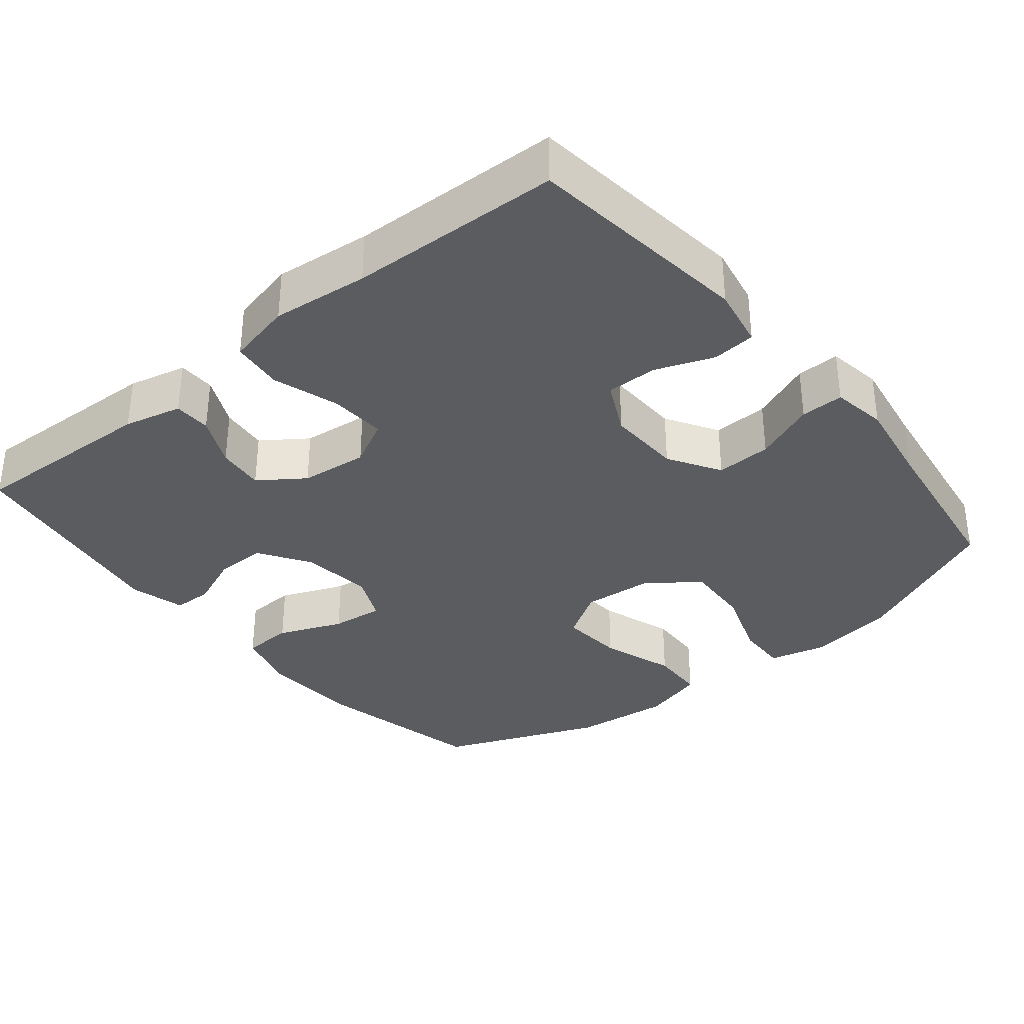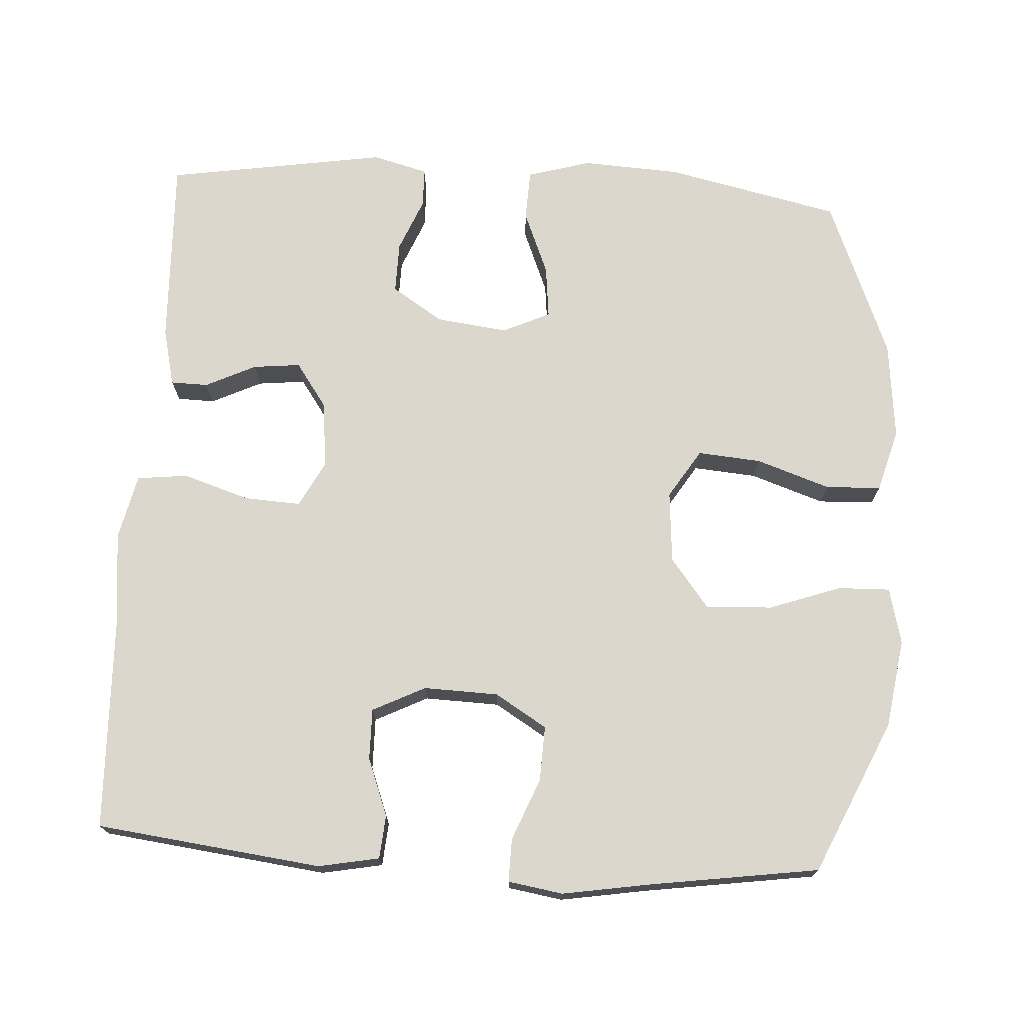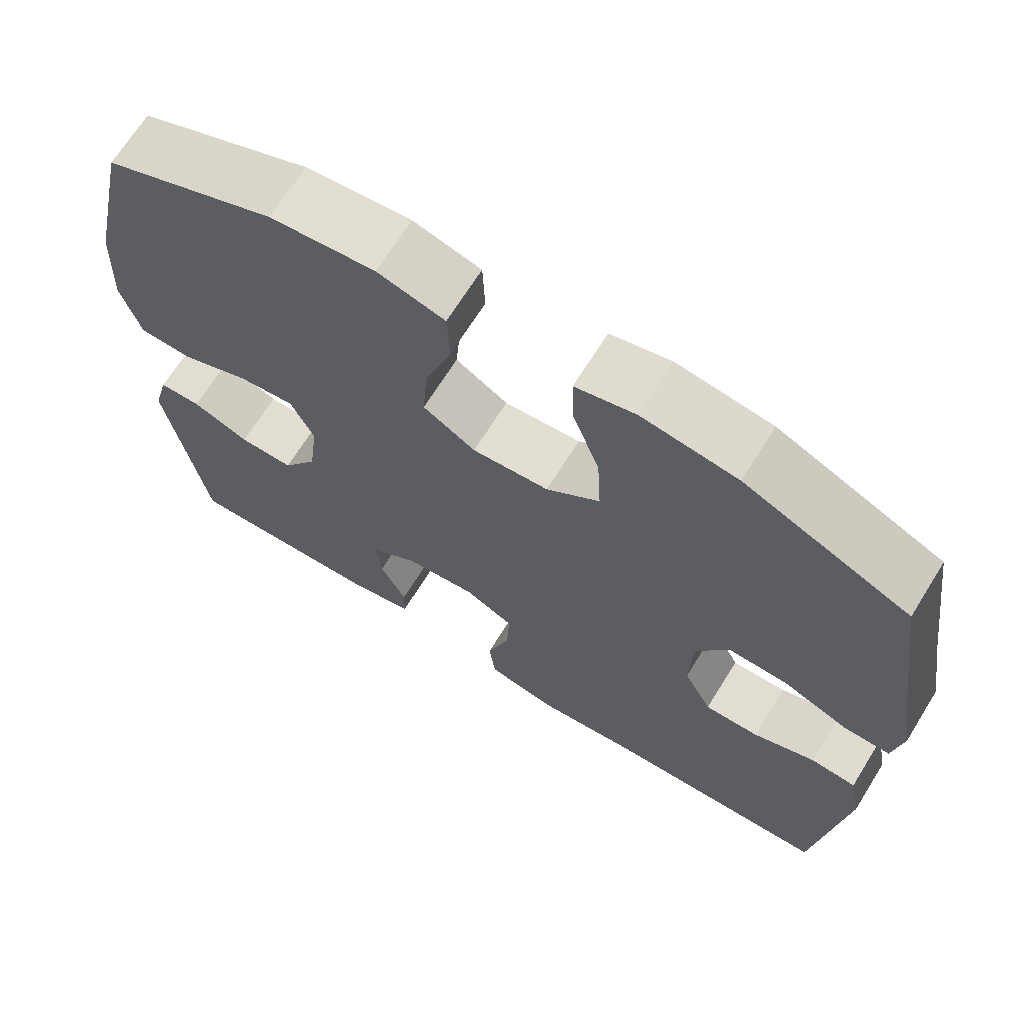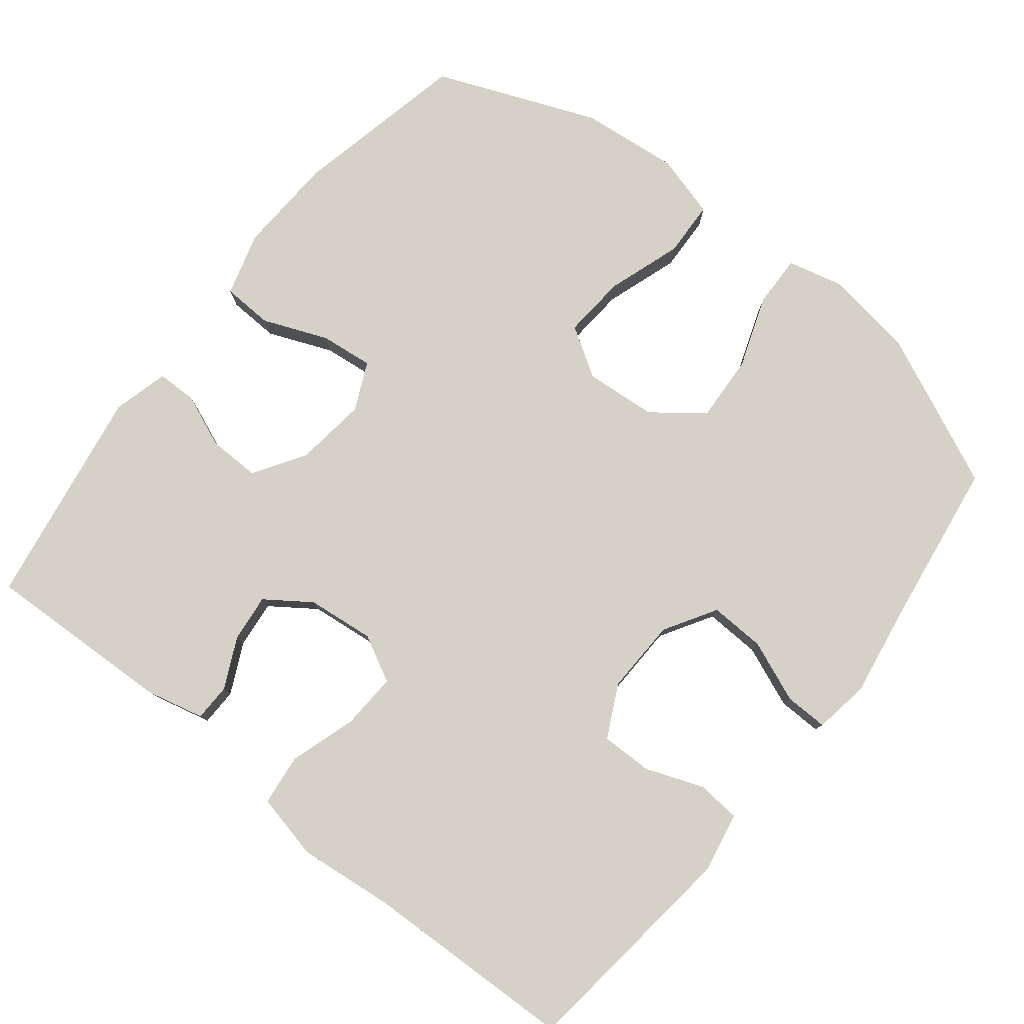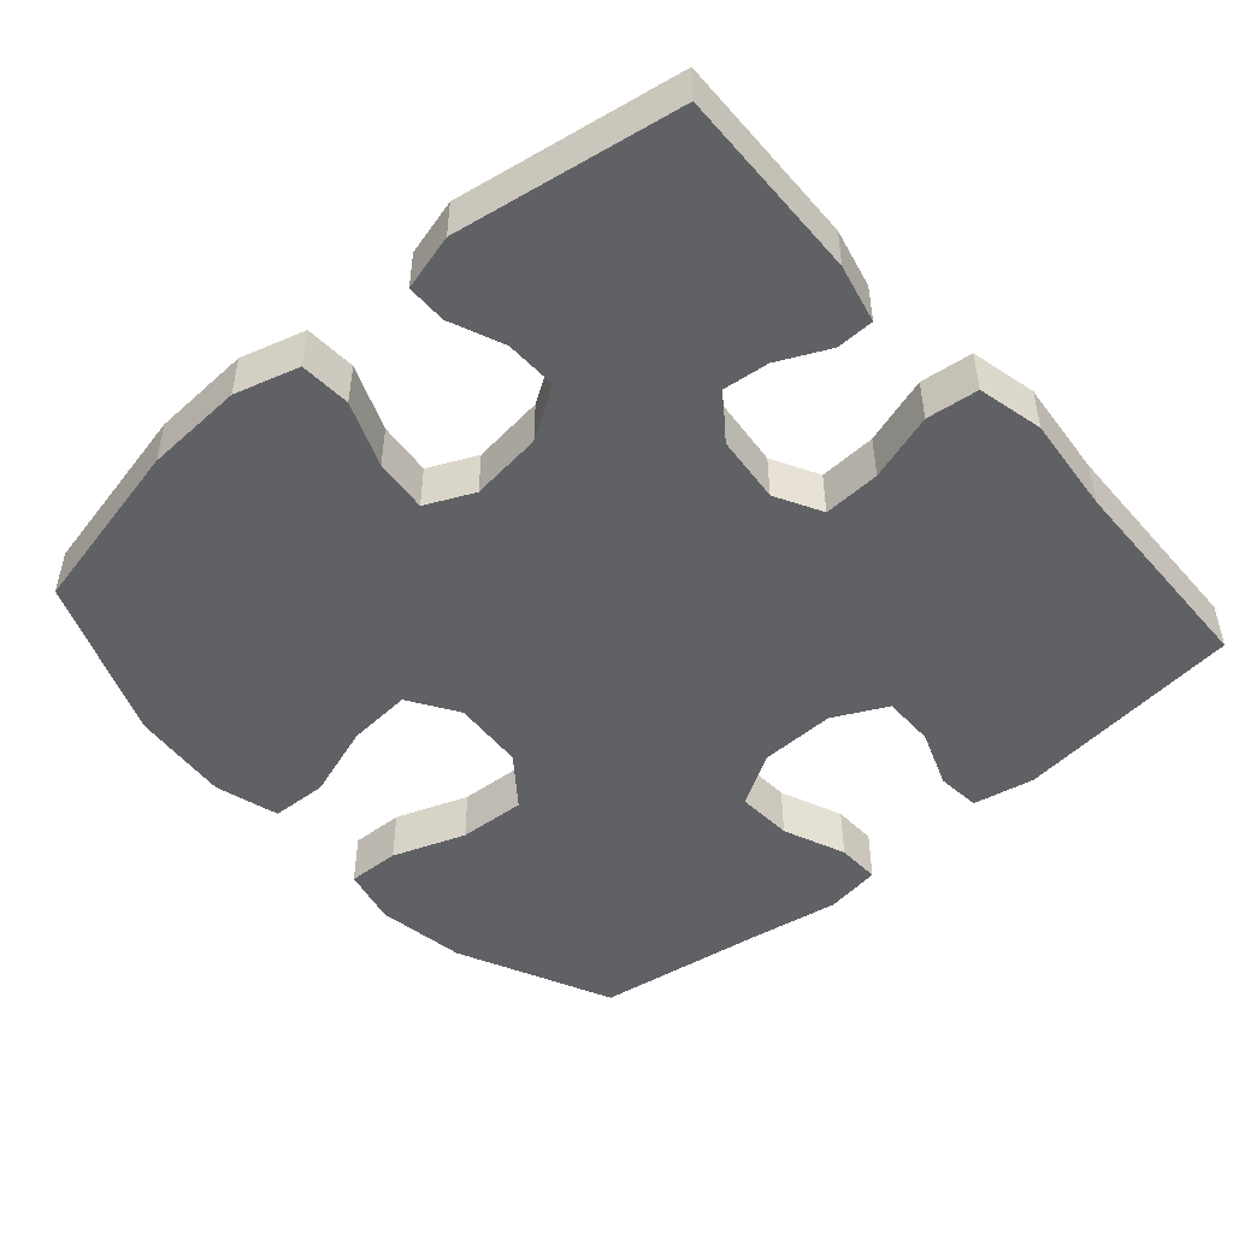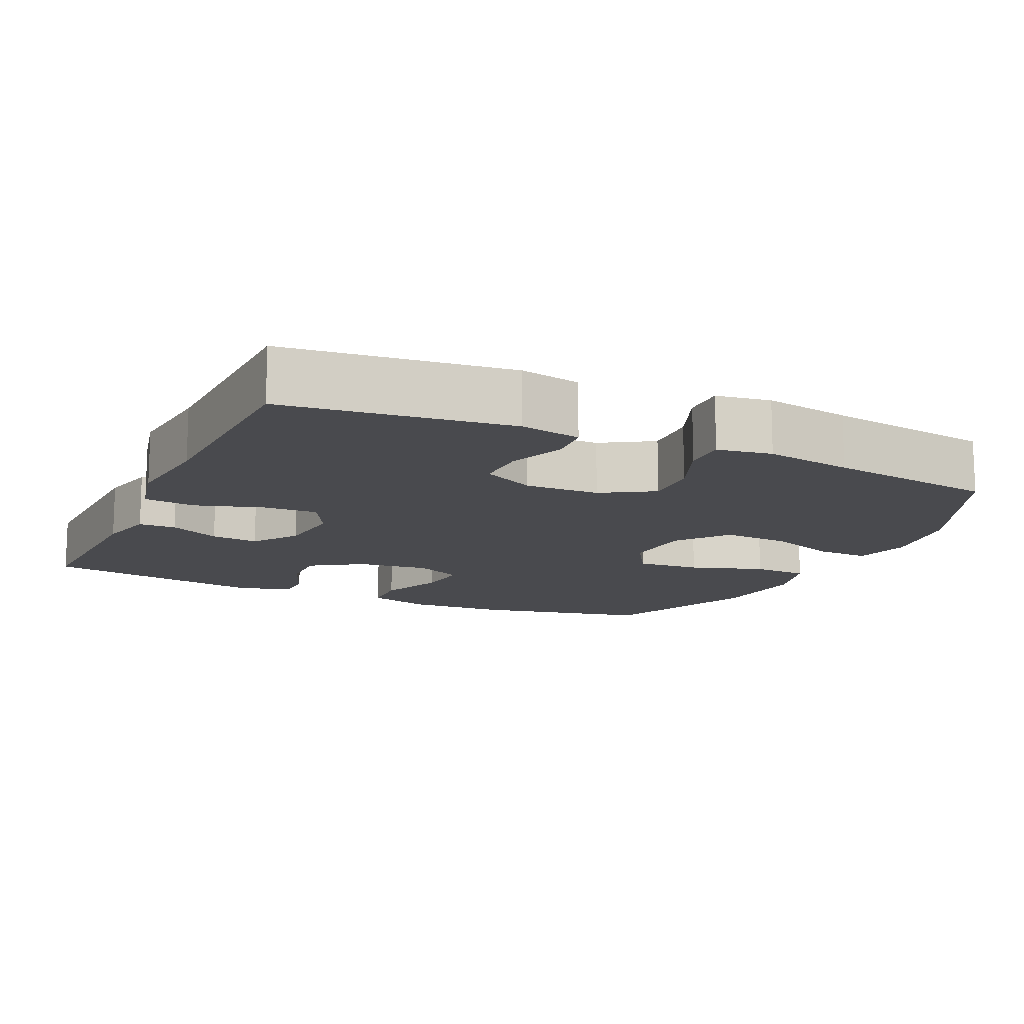
<metadata>
{"format":"obj","ext":"obj","renderer":"f3d","projection":"perspective","resolution":1024,"background":"white","views":[{"elev":-34.4,"azim":-140.7,"up":"+Y"},{"elev":72.8,"azim":-86.5,"up":"+Y"},{"elev":68.4,"azim":-148.1,"up":"+Z"},{"elev":79.3,"azim":-141.5,"up":"+Y"},{"elev":-48.5,"azim":131.5,"up":"+Y"},{"elev":-13.4,"azim":-114.8,"up":"+Y"}]}
</metadata>
<code>
v -0.5 0.07 -0.5
v -0.537 0.07 -0.191
v -0.521 0.07 -0.108
v -0.462 0.07 -0.103
v -0.383 0.07 -0.133
v -0.313 0.07 -0.134
v -0.277 0.07 -0.062
v -0.28 0.07 0.04
v -0.323 0.07 0.111
v -0.399 0.07 0.108
v -0.483 0.07 0.074
v -0.542 0.07 0.073
v -0.554 0.07 0.148
v -0.534 0.07 0.268
v -0.5 0.07 0.5
v -0.29 0.07 0.595
v -0.169 0.07 0.613
v -0.092 0.07 0.594
v -0.094 0.07 0.523
v -0.129 0.07 0.425
v -0.134 0.07 0.334
v -0.066 0.07 0.281
v 0.032 0.07 0.273
v 0.099 0.07 0.315
v 0.092 0.07 0.402
v 0.058 0.07 0.503
v 0.061 0.07 0.579
v 0.147 0.07 0.603
v 0.281 0.07 0.589
v 0.5 0.07 0.5
v 0.552 0.07 0.261
v 0.559 0.07 0.127
v 0.534 0.07 0.04
v 0.465 0.07 0.037
v 0.377 0.07 0.073
v 0.305 0.07 0.081
v 0.275 0.07 0.016
v 0.287 0.07 -0.082
v 0.332 0.07 -0.152
v 0.402 0.07 -0.151
v 0.475 0.07 -0.121
v 0.529 0.07 -0.122
v 0.549 0.07 -0.198
v 0.5 0.07 -0.5
v 0.241 0.07 -0.49
v 0.162 0.07 -0.471
v 0.161 0.07 -0.42
v 0.194 0.07 -0.351
v 0.201 0.07 -0.286
v 0.14 0.07 -0.243
v 0.048 0.07 -0.233
v -0.015 0.07 -0.266
v -0.011 0.07 -0.343
v 0.018 0.07 -0.434
v 0.01 0.07 -0.504
v -0.079 0.07 -0.524
v -0.211 0.07 -0.51
v -0.5 0 -0.5
v -0.537 0 -0.191
v -0.521 0 -0.108
v -0.462 0 -0.103
v -0.383 0 -0.133
v -0.313 0 -0.134
v -0.277 0 -0.062
v -0.28 0 0.04
v -0.323 0 0.111
v -0.399 0 0.108
v -0.483 0 0.074
v -0.542 0 0.073
v -0.554 0 0.148
v -0.534 0 0.268
v -0.5 0 0.5
v -0.29 0 0.595
v -0.169 0 0.613
v -0.092 0 0.594
v -0.094 0 0.523
v -0.129 0 0.425
v -0.134 0 0.334
v -0.066 0 0.281
v 0.032 0 0.273
v 0.099 0 0.315
v 0.092 0 0.402
v 0.058 0 0.503
v 0.061 0 0.579
v 0.147 0 0.603
v 0.281 0 0.589
v 0.5 0 0.5
v 0.552 0 0.261
v 0.559 0 0.127
v 0.534 0 0.04
v 0.465 0 0.037
v 0.377 0 0.073
v 0.305 0 0.081
v 0.275 0 0.016
v 0.287 0 -0.082
v 0.332 0 -0.152
v 0.402 0 -0.151
v 0.475 0 -0.121
v 0.529 0 -0.122
v 0.549 0 -0.198
v 0.5 0 -0.5
v 0.241 0 -0.49
v 0.162 0 -0.471
v 0.161 0 -0.42
v 0.194 0 -0.351
v 0.201 0 -0.286
v 0.14 0 -0.243
v 0.048 0 -0.233
v -0.015 0 -0.266
v -0.011 0 -0.343
v 0.018 0 -0.434
v 0.01 0 -0.504
v -0.079 0 -0.524
v -0.211 0 -0.51
f 54 55 56 57
f 53 54 57 1
f 52 53 1 2
f 51 52 2 3
f 50 51 3
f 45 46 47 48
f 45 48 49
f 44 45 49
f 43 44 49
f 40 41 42 43
f 39 40 43 49
f 38 39 49 50
f 32 33 34 35
f 32 35 36
f 31 32 36
f 30 31 36
f 29 30 36
f 28 29 36 37
f 25 26 27 28
f 24 25 28 37
f 17 18 19 20
f 17 20 21
f 14 15 16 17
f 14 17 21
f 13 14 21 22
f 10 11 12 13
f 9 10 13 22
f 3 4 5
f 50 3 5
f 50 5 6
f 38 50 6 7
f 23 24 37 38
f 23 38 7 8
f 8 9 22 23
f 114 113 112 111
f 58 114 111 110
f 59 58 110 109
f 60 59 109 108
f 60 108 107
f 105 104 103 102
f 106 105 102
f 106 102 101
f 106 101 100
f 100 99 98 97
f 106 100 97 96
f 107 106 96 95
f 92 91 90 89
f 93 92 89
f 93 89 88
f 93 88 87
f 93 87 86
f 94 93 86 85
f 85 84 83 82
f 94 85 82 81
f 77 76 75 74
f 78 77 74
f 74 73 72 71
f 78 74 71
f 79 78 71 70
f 70 69 68 67
f 79 70 67 66
f 62 61 60
f 62 60 107
f 63 62 107
f 64 63 107 95
f 95 94 81 80
f 65 64 95 80
f 80 79 66 65
f 1 58 59 2
f 2 59 60 3
f 3 60 61 4
f 4 61 62 5
f 5 62 63 6
f 6 63 64 7
f 7 64 65 8
f 8 65 66 9
f 9 66 67 10
f 10 67 68 11
f 11 68 69 12
f 12 69 70 13
f 13 70 71 14
f 14 71 72 15
f 15 72 73 16
f 16 73 74 17
f 17 74 75 18
f 18 75 76 19
f 19 76 77 20
f 20 77 78 21
f 21 78 79 22
f 22 79 80 23
f 23 80 81 24
f 24 81 82 25
f 25 82 83 26
f 26 83 84 27
f 27 84 85 28
f 28 85 86 29
f 29 86 87 30
f 30 87 88 31
f 31 88 89 32
f 32 89 90 33
f 33 90 91 34
f 34 91 92 35
f 35 92 93 36
f 36 93 94 37
f 37 94 95 38
f 38 95 96 39
f 39 96 97 40
f 40 97 98 41
f 41 98 99 42
f 42 99 100 43
f 43 100 101 44
f 44 101 102 45
f 45 102 103 46
f 46 103 104 47
f 47 104 105 48
f 48 105 106 49
f 49 106 107 50
f 50 107 108 51
f 51 108 109 52
f 52 109 110 53
f 53 110 111 54
f 54 111 112 55
f 55 112 113 56
f 56 113 114 57
f 57 114 58 1

</code>
